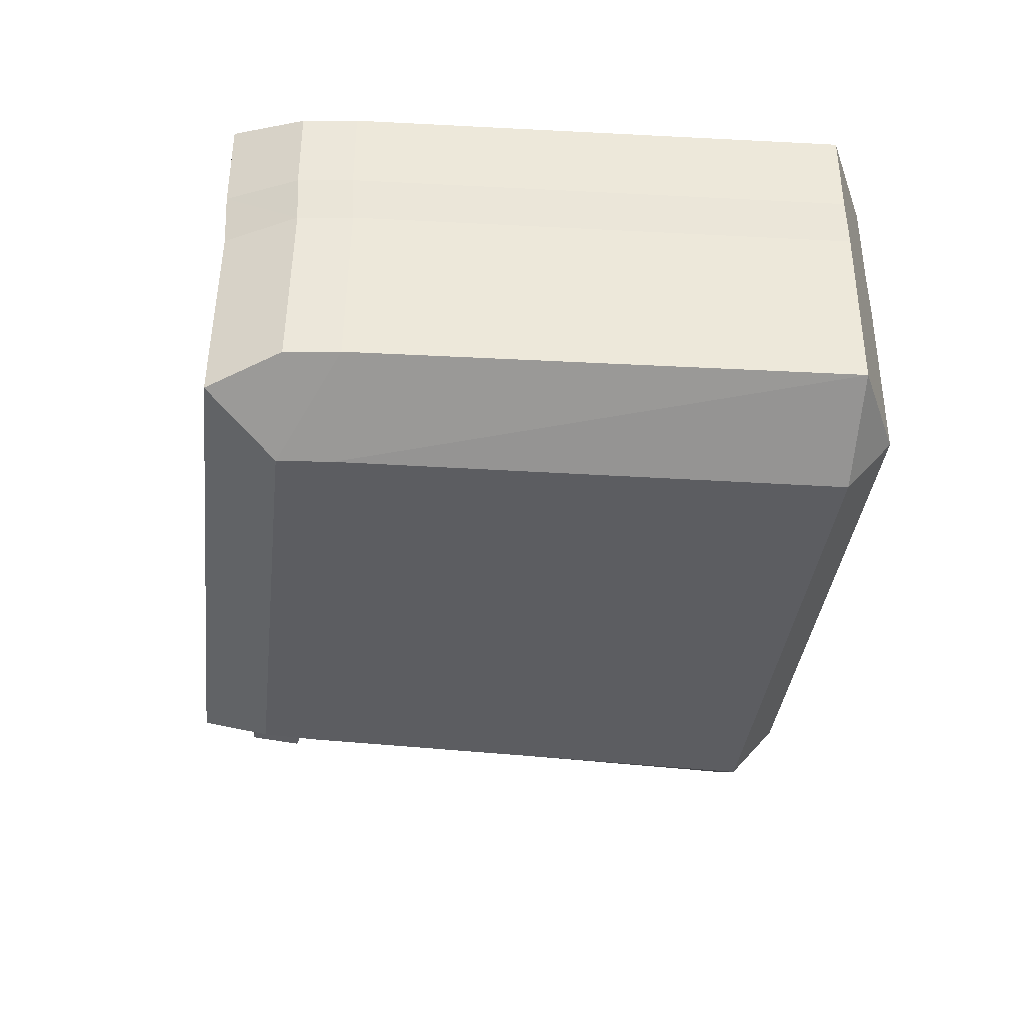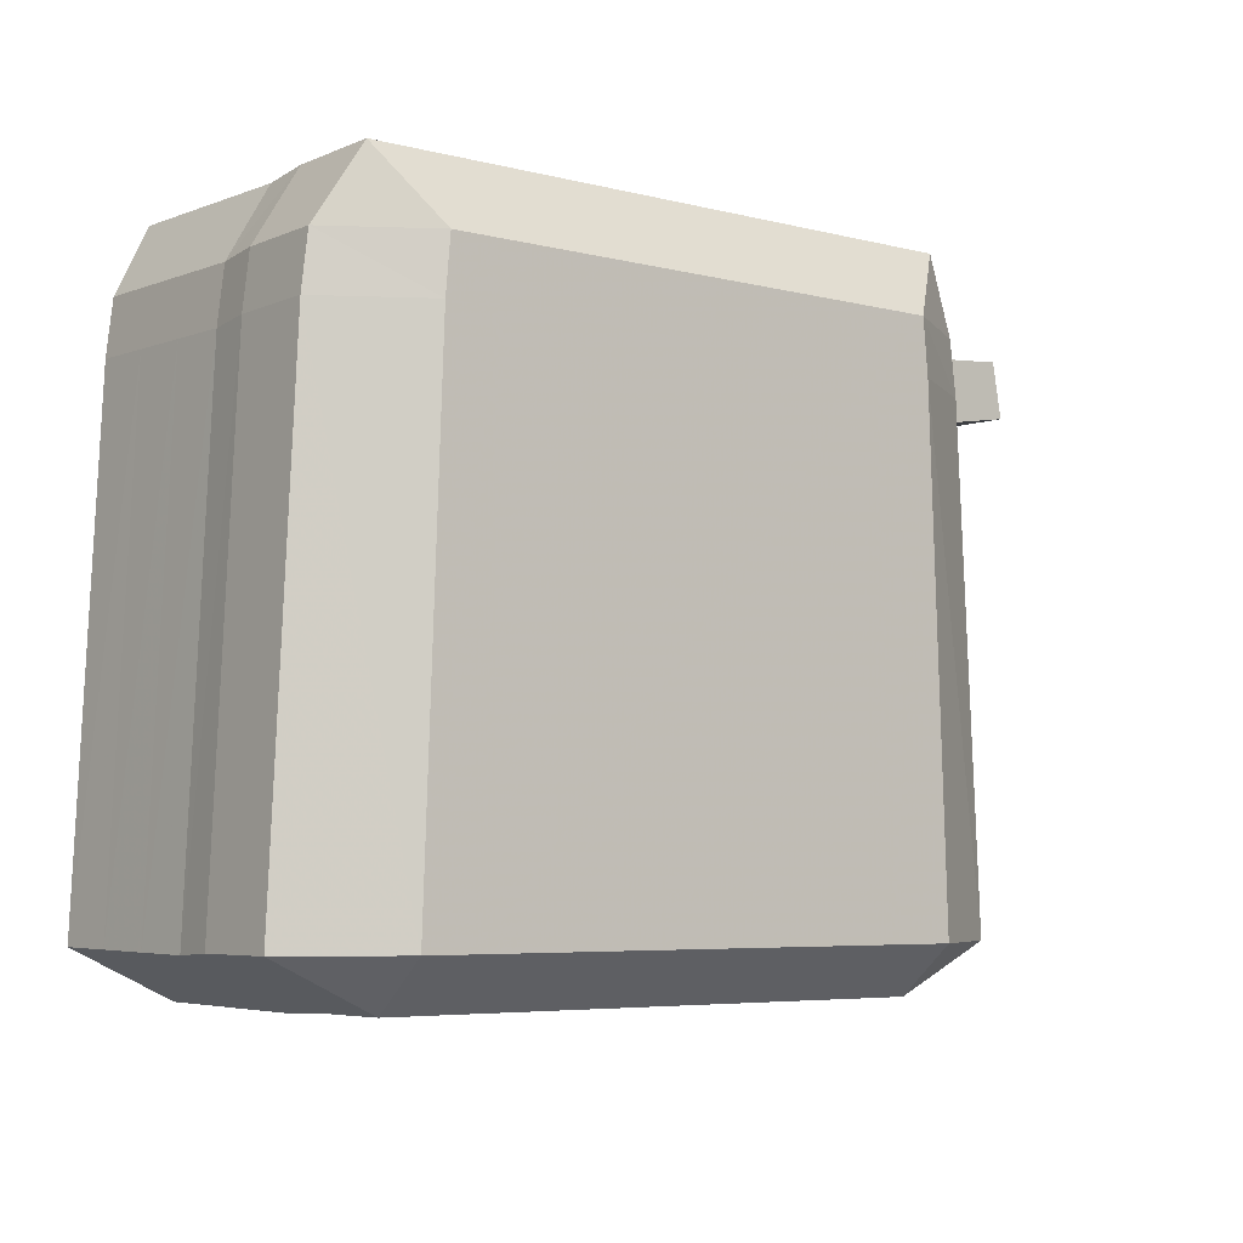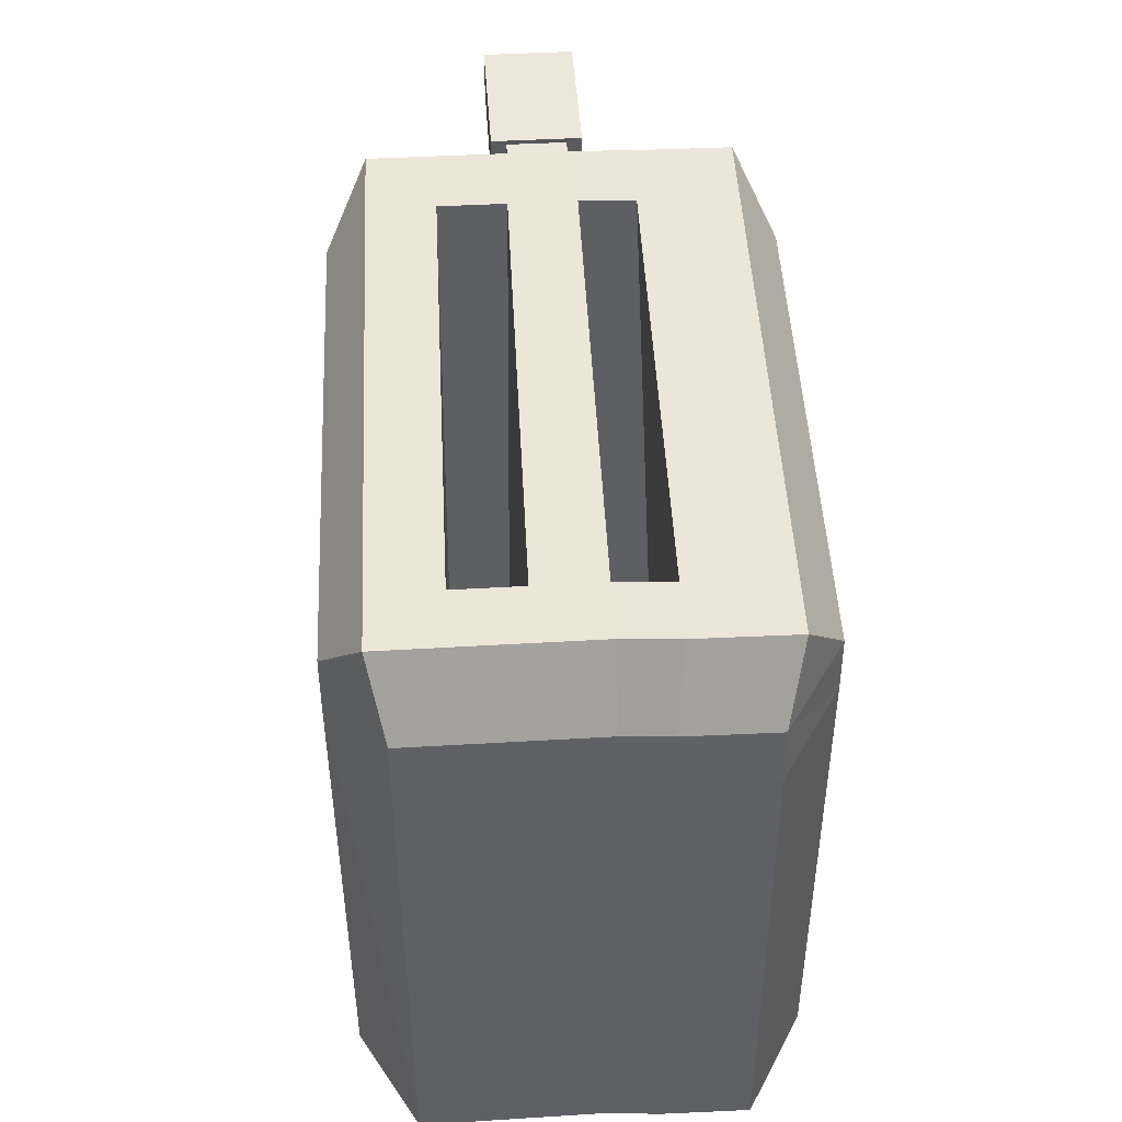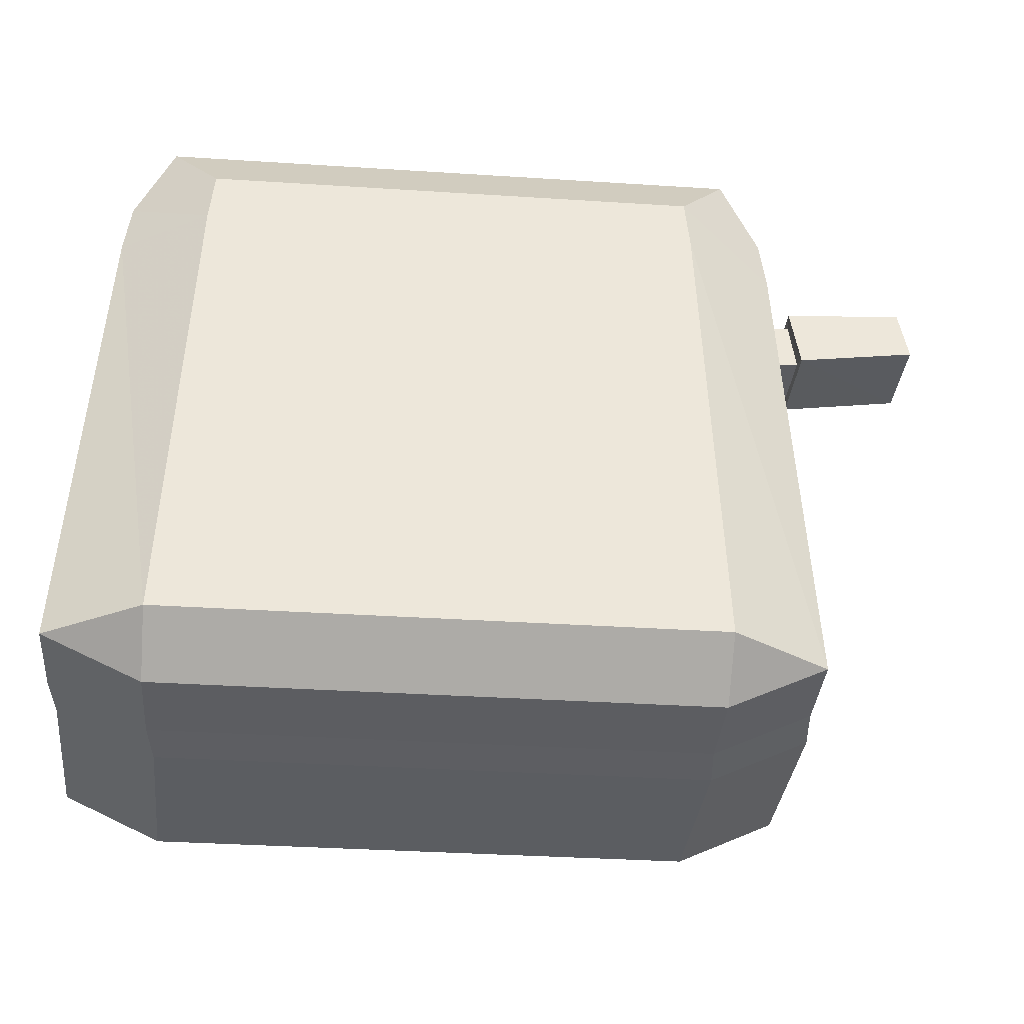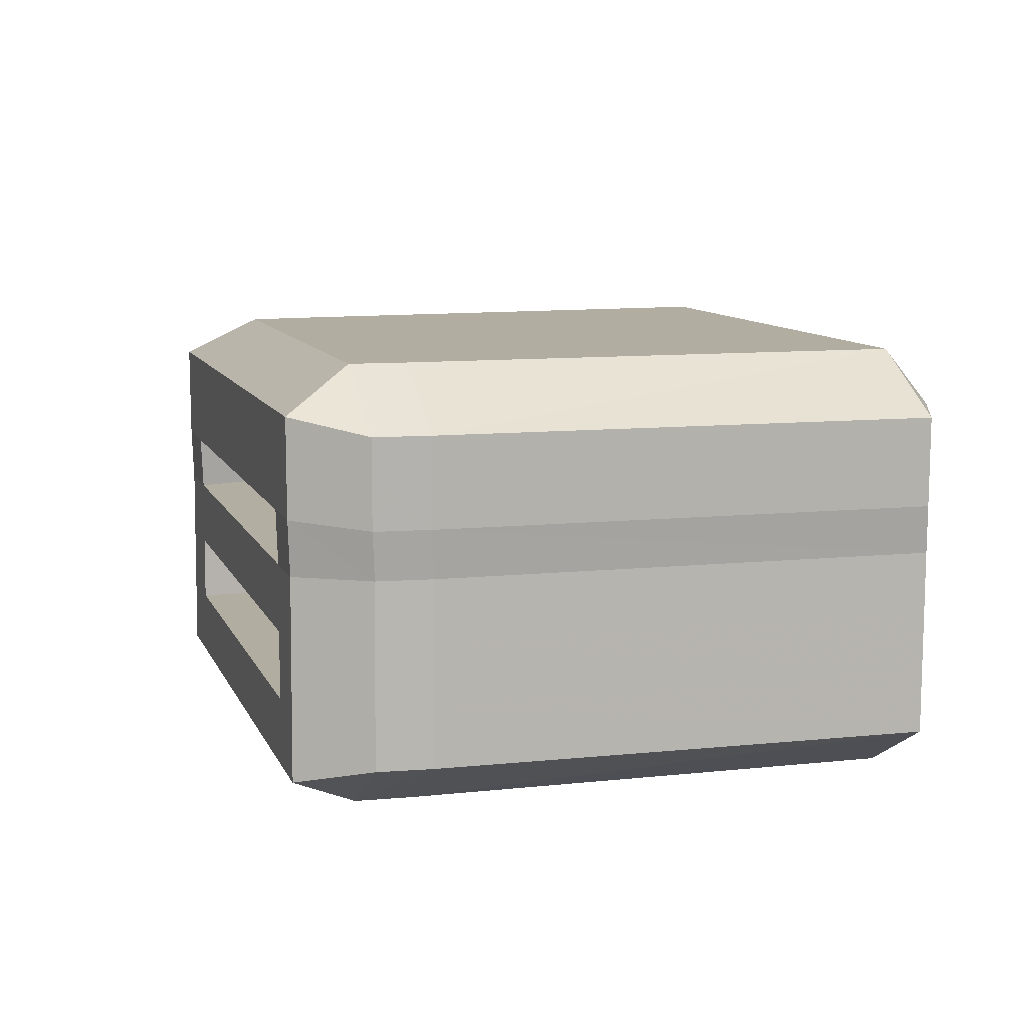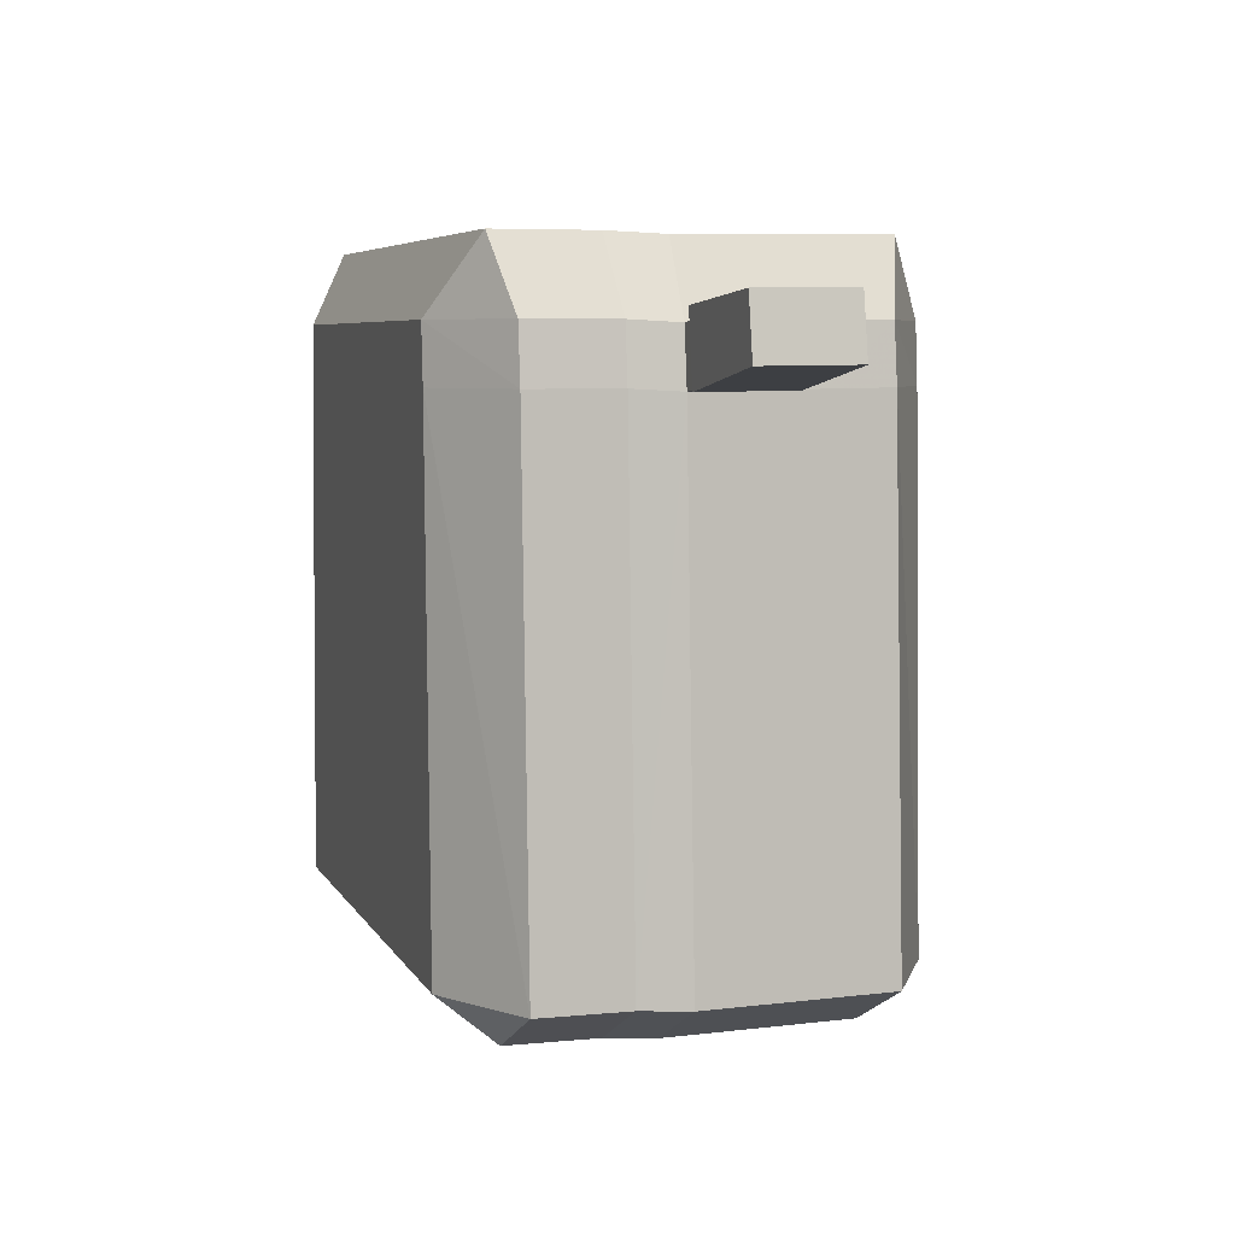
<metadata>
{"format":"obj","ext":"obj","renderer":"f3d","projection":"perspective","resolution":1024,"background":"white","views":[{"elev":-37.2,"azim":-96.6,"up":"+Z"},{"elev":-5.5,"azim":-38.3,"up":"+Y"},{"elev":48.2,"azim":-92.9,"up":"+Y"},{"elev":-36.3,"azim":-4.8,"up":"+Y"},{"elev":10.4,"azim":-107.1,"up":"+Z"},{"elev":5.9,"azim":73.5,"up":"+Y"}]}
</metadata>
<code>
o Cube_Cube.001
v 0.9942 0.29 0.1877
v 0.7299 0.1632 0.1877
v 0.9127 1.75 0.1877
v 0.8043 1.938 0.2068
v -0.9942 0.29 0.1877
v -0.7299 0.1632 0.1877
v -0.9128 1.75 0.1877
v -0.8043 1.938 0.2068
v -0.7299 0.1632 0.4196
v -0.7299 0.29 0.5715
v -0.9942 0.29 0.4196
v -0.9942 0.29 -0.4196
v -0.7299 0.29 -0.5715
v -0.7299 0.1632 -0.4196
v 0.7299 0.29 -0.5715
v 0.9942 0.29 -0.4196
v 0.7299 0.1632 -0.4196
v 0.9942 0.29 0.4196
v 0.7299 0.29 0.5715
v 0.7299 0.1632 0.4196
v -0.9128 1.75 0.4196
v -0.6701 1.75 0.5715
v -0.8043 1.938 0.4623
v -0.9128 1.75 -0.4196
v -0.8043 1.938 -0.4623
v -0.6701 1.75 -0.5715
v 0.67 1.75 -0.5715
v 0.8043 1.938 -0.4623
v 0.9127 1.75 -0.4196
v 0.9127 1.75 0.4196
v 0.8043 1.938 0.4623
v 0.67 1.75 0.5715
v -0.9004 1.743 0.06141
v 1.008 0.2831 0.06141
v 0.8178 1.932 0.06219
v -0.7164 0.1563 0.06141
v -0.7908 1.932 0.06219
v -0.9808 0.2831 0.06141
v 0.925 1.743 0.06141
v 0.7434 0.1563 0.06141
v -0.9045 1.745 -0.09836
v 1.003 0.2854 -0.09836
v 0.8133 1.934 -0.112
v -0.7209 0.1586 -0.09836
v -0.7953 1.934 -0.112
v -0.9852 0.2854 -0.09836
v 0.9209 1.745 -0.09836
v 0.7389 0.1586 -0.09836
v -0.9087 1.748 -0.259
v 0.9987 0.2877 -0.259
v 0.8088 1.936 -0.2872
v -0.7254 0.1609 -0.259
v -0.7998 1.936 -0.2872
v -0.9897 0.2877 -0.259
v 0.9168 1.748 -0.259
v 0.7344 0.1609 -0.259
v 0.5518 0.1632 0.1877
v 0.608 1.938 0.2068
v 0.608 1.938 -0.4623
v 0.5065 1.75 -0.5715
v 0.5518 0.1632 -0.4196
v 0.5518 0.29 -0.5715
v 0.608 1.938 0.4623
v 0.5065 1.75 0.5715
v 0.5518 0.1632 0.4196
v 0.5518 0.29 0.5715
v 0.5653 0.1563 0.06141
v 0.6215 1.932 0.06219
v 0.5608 0.1586 -0.09836
v 0.617 1.934 -0.112
v 0.5563 0.1609 -0.259
v 0.6125 1.936 -0.2872
v -0.6467 1.938 0.2068
v -0.5389 1.75 -0.5715
v -0.5869 0.1632 -0.4196
v -0.6467 1.938 0.4623
v -0.5869 0.29 0.5715
v -0.6332 1.932 0.06219
v -0.6377 1.934 -0.112
v -0.6422 1.936 -0.2872
v -0.5869 0.1632 0.1877
v -0.6467 1.938 -0.4623
v -0.5869 0.29 -0.5715
v -0.5389 1.75 0.5715
v -0.5869 0.1632 0.4196
v -0.5734 0.1563 0.06141
v -0.5779 0.1586 -0.09836
v -0.5824 0.1609 -0.259
v 0.608 0.4667 0.2775
v 0.6215 0.4598 0.1328
v -0.6467 0.4667 0.2775
v -0.6332 0.4598 0.1328
v 0.617 0.4689 -0.1314
v 0.6125 0.4712 -0.3066
v -0.6377 0.4689 -0.1314
v -0.6422 0.4712 -0.3066
v 0.93 1.605 0.1877
v -0.6829 1.605 0.5715
v -0.9301 1.605 0.4196
v -0.6829 1.605 -0.5715
v -0.9301 1.605 -0.4196
v 0.93 1.605 -0.4196
v 0.6828 1.605 -0.5715
v 0.6828 1.605 0.5715
v 0.93 1.605 0.4196
v -0.9301 1.605 0.1877
v -0.9175 1.598 0.06141
v 0.9426 1.598 0.06141
v -0.9217 1.6 -0.09836
v 0.9385 1.6 -0.09836
v -0.9259 1.602 -0.259
v 0.9342 1.602 -0.259
v 0.5161 1.605 -0.5715
v 0.5161 1.605 0.5715
v -0.5491 1.605 0.5715
v -0.5491 1.605 -0.5715
v 1.071 1.761 0.05789
v 1.067 1.763 -0.1019
v 1.088 1.615 0.05789
v 1.084 1.618 -0.1019
v 1.067 1.776 0.09882
v 1.061 1.779 -0.1428
v 1.094 1.599 0.09882
v 1.088 1.602 -0.1428
v 1.41 1.804 0.08979
v 1.404 1.807 -0.1504
v 1.436 1.654 0.08979
v 1.43 1.657 -0.1504
f 71 61 17 56
f 97 105 18 1
f 80 82 25 53
f 113 103 15 62
f 115 98 10 77
f 65 57 2 20
f 9 10 11
f 12 13 14
f 15 16 17
f 18 19 20
f 21 22 23
f 24 25 26
f 27 28 29
f 30 31 32
f 98 22 21 99
f 53 25 24 49
f 100 13 12 101
f 6 9 11 5
f 59 28 27 60
f 102 16 15 103
f 75 14 13 83
f 4 31 30 3
f 104 19 18 105
f 56 17 16 50
f 76 23 22 84
f 65 20 19 66
f 111 101 12 54
f 108 97 1 34
f 76 73 8 23
f 23 8 7 21
f 36 6 5 38
f 35 4 3 39
f 20 2 1 18
f 99 106 5 11
f 57 67 40 2
f 73 78 37 8
f 8 37 33 7
f 2 40 34 1
f 106 107 38 5
f 110 108 34 42
f 44 36 38 46
f 43 35 39 47
f 67 69 48 40
f 78 79 45 37
f 37 45 41 33
f 40 48 42 34
f 107 109 46 38
f 112 110 42 50
f 52 44 46 54
f 51 43 47 55
f 69 71 56 48
f 79 80 53 45
f 45 53 49 41
f 48 56 50 42
f 109 111 54 46
f 102 112 50 16
f 14 52 54 12
f 28 51 55 29
f 88 75 61 71
f 51 28 59 72
f 116 113 62 83
f 104 114 66 19
f 85 81 57 65
f 82 59 60 74
f 17 61 62 15
f 31 63 64 32
f 85 65 66 77
f 31 4 58 63
f 81 86 67 57
f 4 35 68 58
f 86 87 69 67
f 35 43 70 68
f 87 88 71 69
f 43 51 72 70
f 72 59 82 80
f 114 115 77 66
f 61 75 83 62
f 63 76 84 64
f 63 58 73 76
f 78 73 91 92
f 68 70 79 78
f 80 79 95 96
f 52 14 75 88
f 100 116 83 13
f 9 6 81 85
f 25 82 74 26
f 9 85 77 10
f 6 36 86 81
f 36 44 87 86
f 44 52 88 87
f 89 90 92 91
f 68 78 92 90
f 73 58 89 91
f 58 68 90 89
f 93 94 96 95
f 72 80 96 94
f 79 70 93 95
f 70 72 94 93
f 3 30 105 97
f 60 27 103 113
f 84 22 98 115
f 10 98 99 11
f 26 100 101 24
f 29 102 103 27
f 32 104 105 30
f 49 24 101 111
f 39 3 97 108
f 21 7 106 99
f 7 33 107 106
f 108 110 120 119
f 33 41 109 107
f 55 47 110 112
f 41 49 111 109
f 29 55 112 102
f 74 60 113 116
f 32 64 114 104
f 64 84 115 114
f 26 74 116 100
f 119 120 124 123
f 110 47 118 120
f 39 108 119 117
f 47 39 117 118
f 123 124 128 127
f 120 118 122 124
f 117 119 123 121
f 118 117 121 122
f 126 125 127 128
f 124 122 126 128
f 121 123 127 125
f 122 121 125 126

</code>
